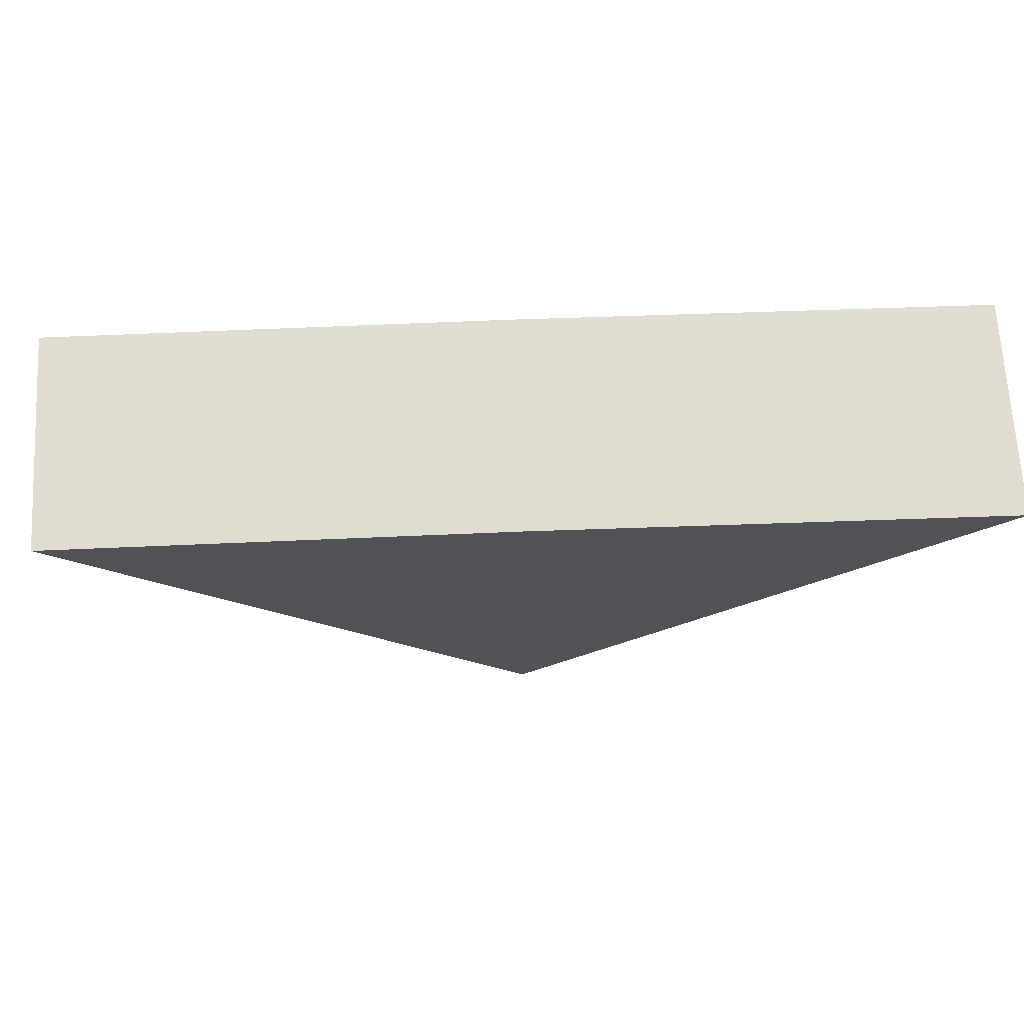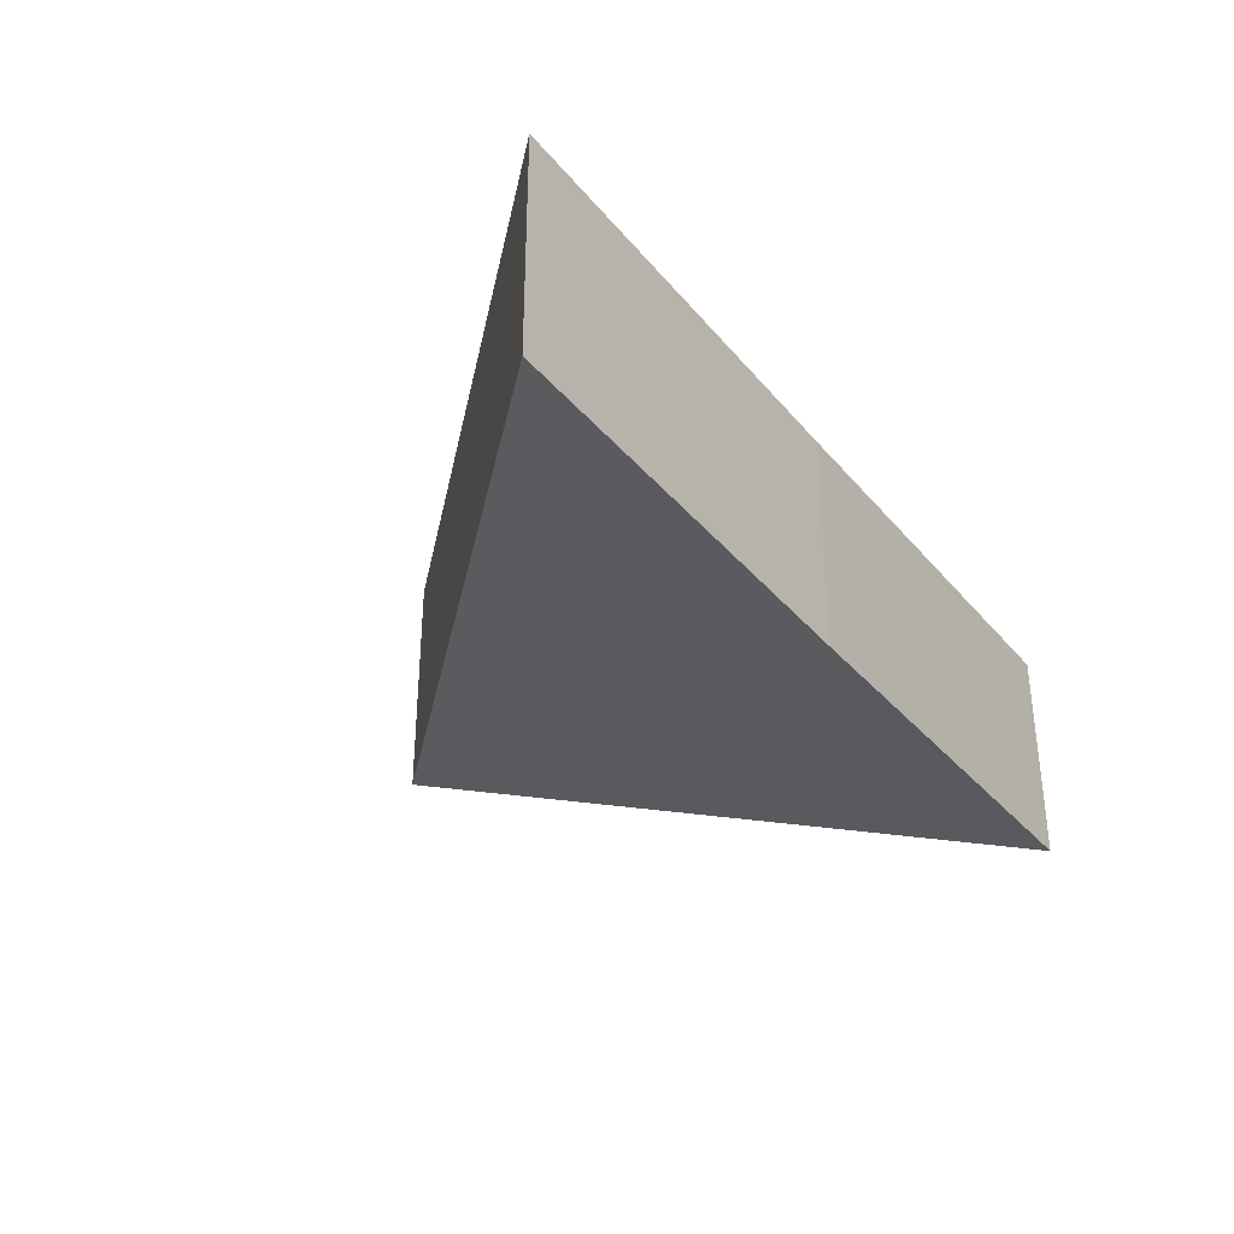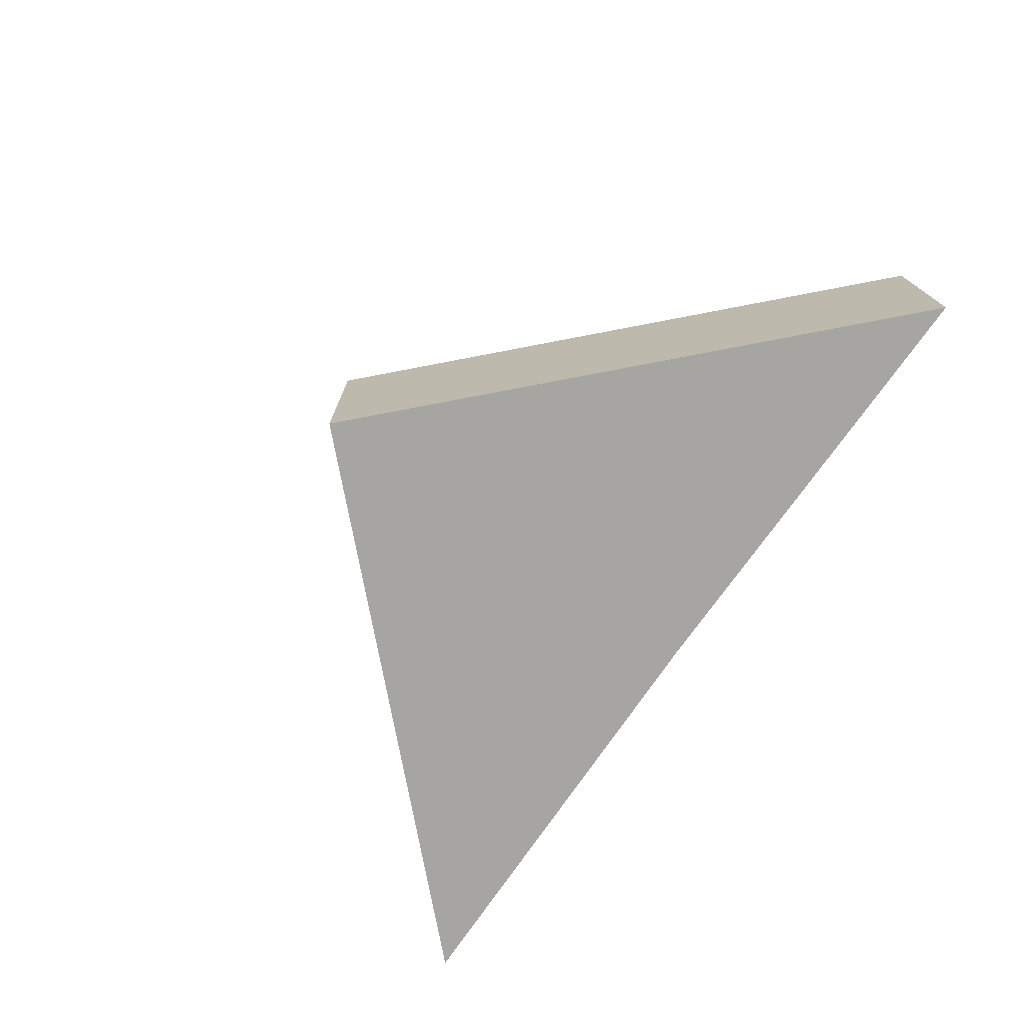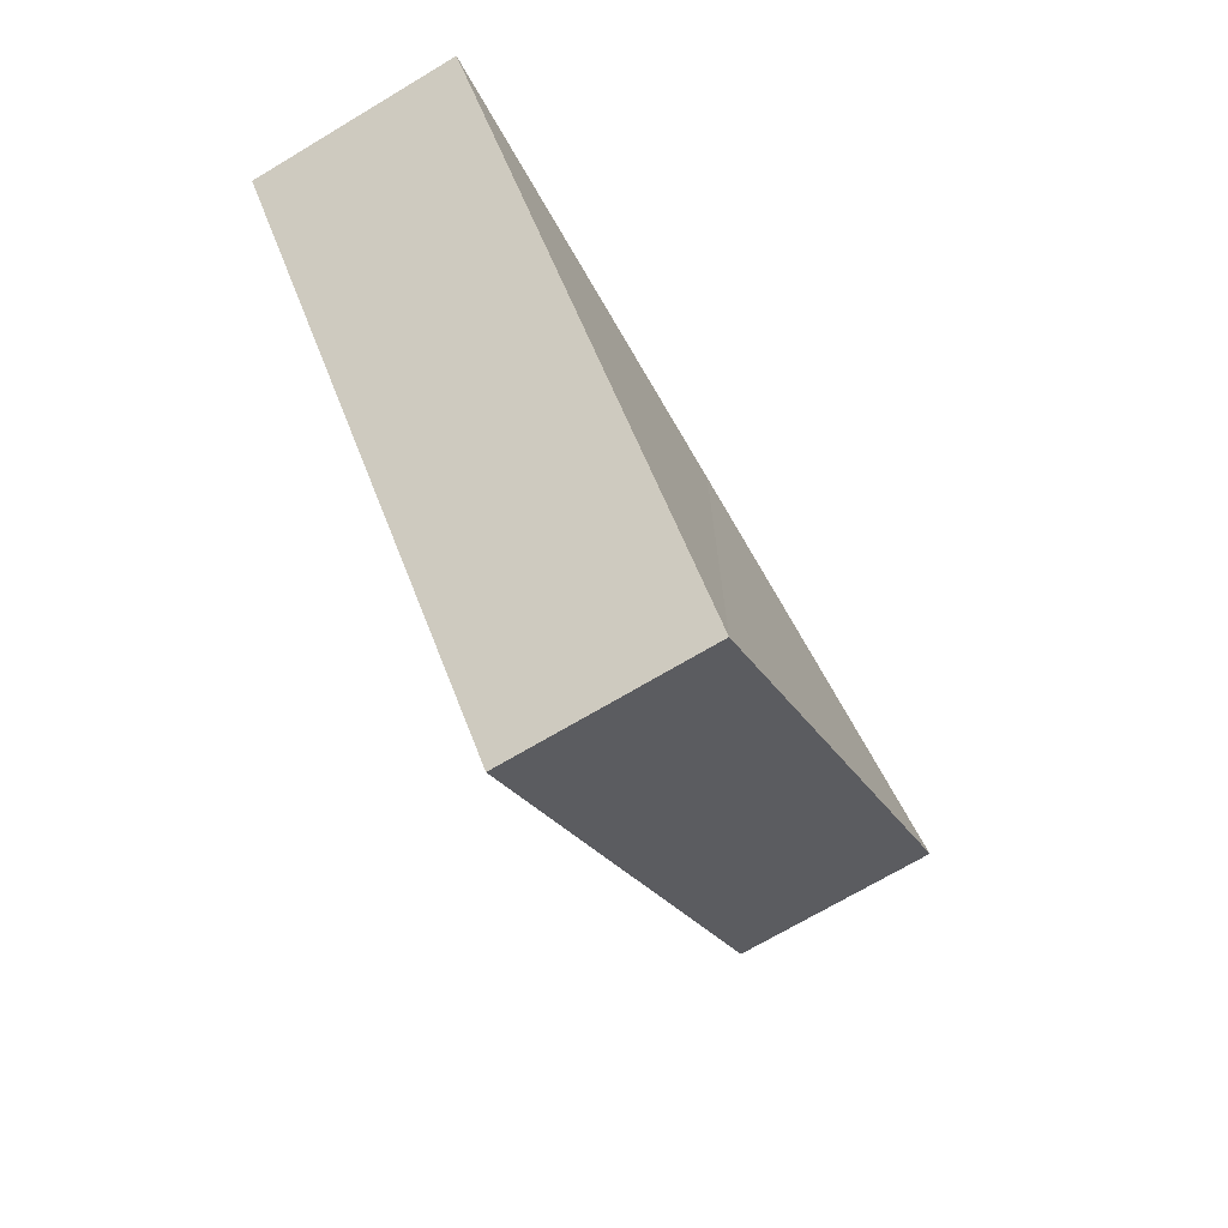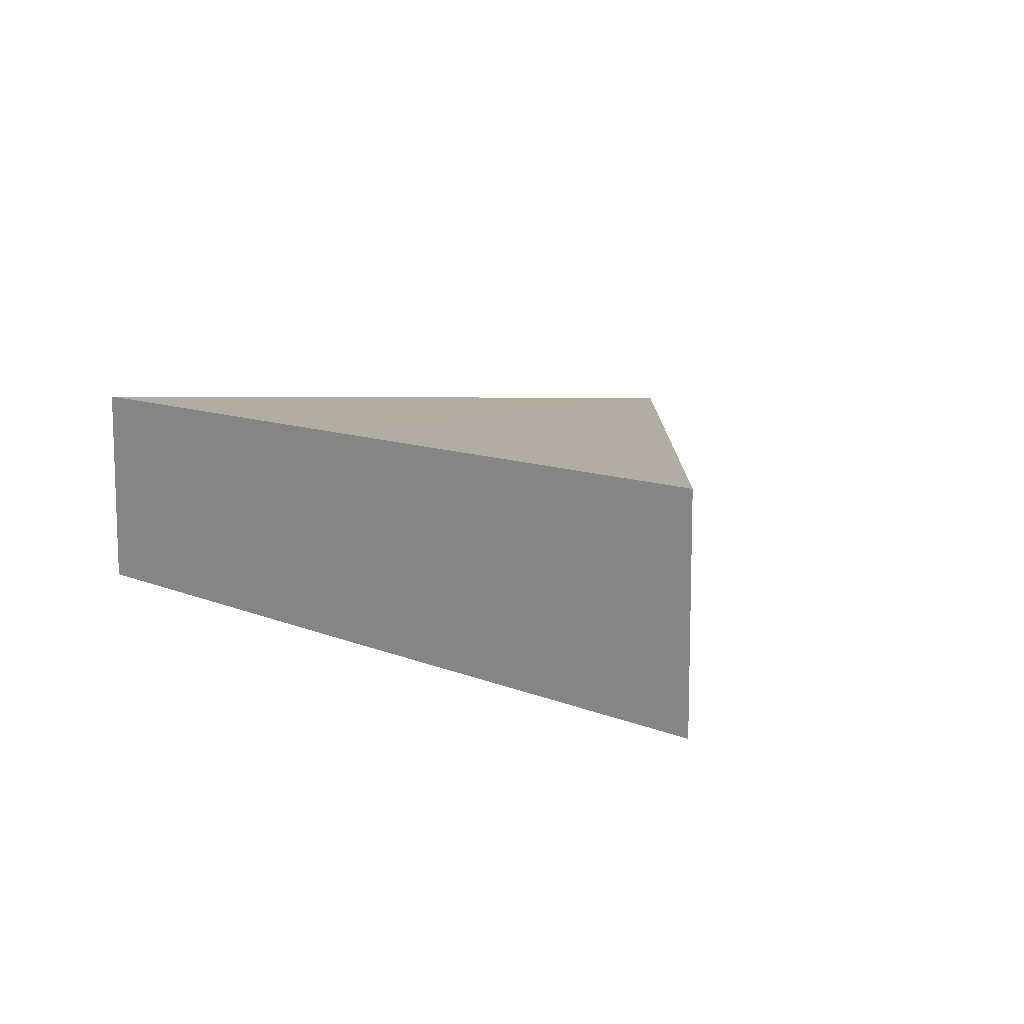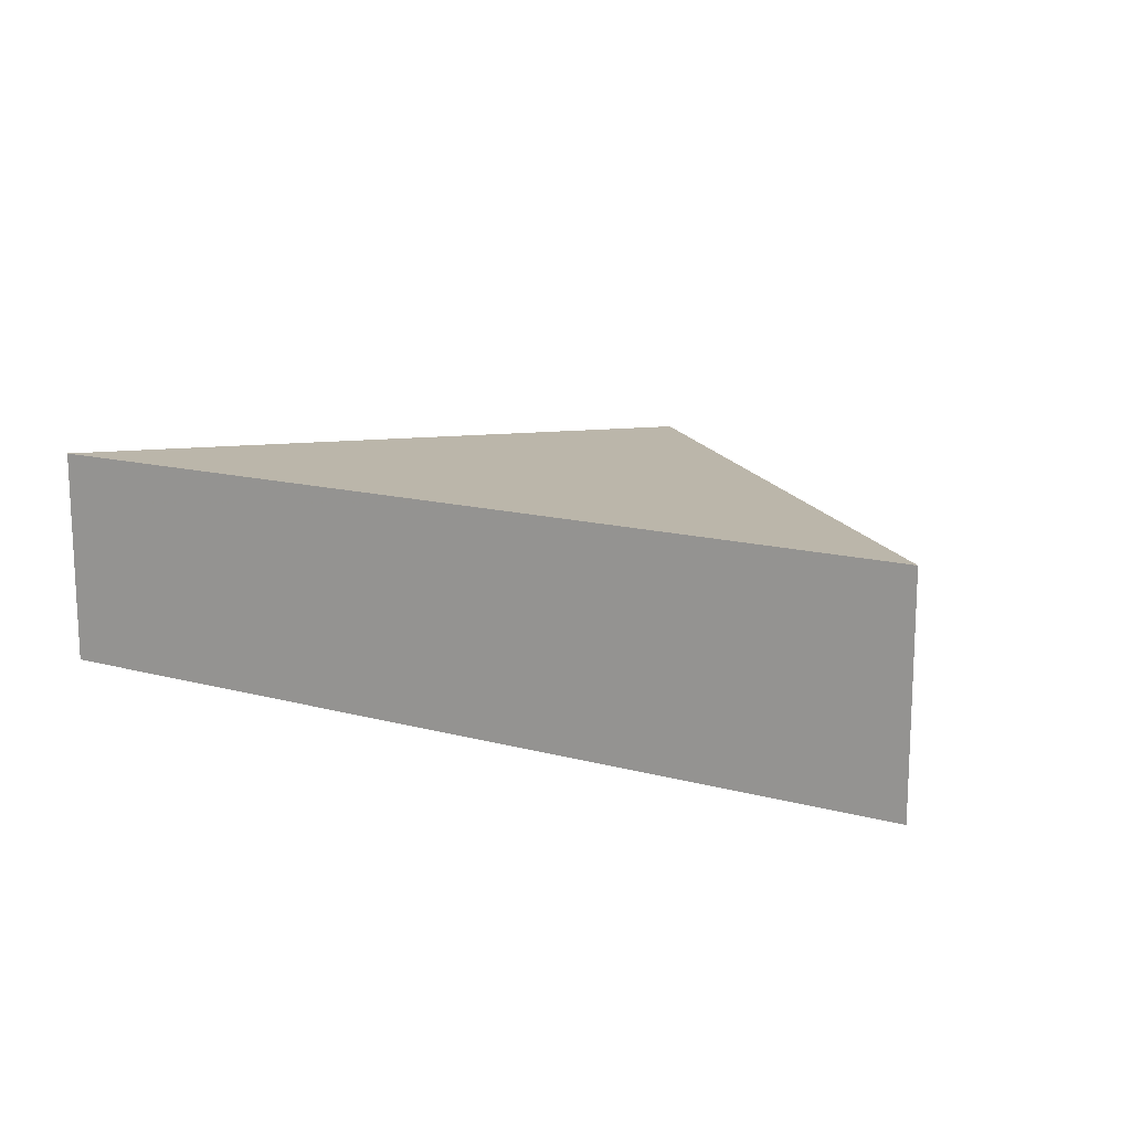
<metadata>
{"format":"obj","ext":"obj","renderer":"f3d","projection":"perspective","resolution":1024,"background":"white","views":[{"elev":68.5,"azim":-2.1,"up":"+Y"},{"elev":-32.7,"azim":123.3,"up":"+Z"},{"elev":-73.9,"azim":55.7,"up":"+Z"},{"elev":-71.0,"azim":-59.7,"up":"+Y"},{"elev":10.5,"azim":-133.9,"up":"+Z"},{"elev":14.2,"azim":-149.4,"up":"+Z"}]}
</metadata>
<code>
o 10086
v 2216 1884 7.901
v 2216 1884 7.896
v 2216 1884 7.901
v 2216 1884 7.896
v 2216 1884 7.896
v 2216 1884 7.896
v 2216 1884 7.901
v 2216 1884 7.896
v 2216 1884 7.901
v 2216 1884 7.896
v 2216 1884 7.896
v 2216 1884 7.901
v 2216 1884 7.896
v 2216 1884 7.901
v 2216 1884 7.896
v 2216 1884 7.901
v 2216 1884 7.901
v 2216 1884 7.901
v 2216 1884 7.896
v 2216 1884 7.901
v 2216 1884 7.896
v 2216 1884 7.901
v 2216 1884 7.901
v 2216 1884 7.896
f 1 2 3
f 4 2 5
f 6 7 5
f 8 9 4
f 6 10 11
f 4 12 11
f 13 14 15
f 16 14 17
f 18 19 17
f 20 21 16
f 18 22 23
f 16 24 23

</code>
